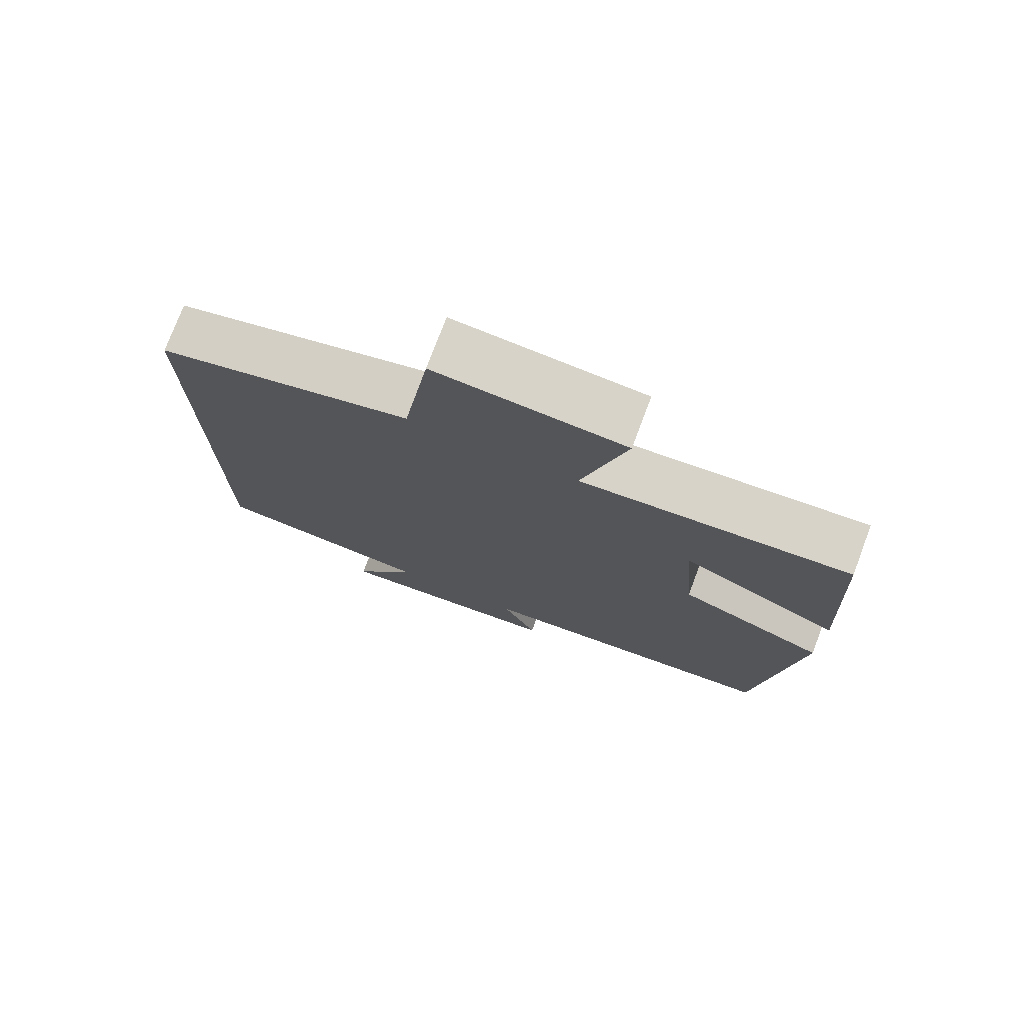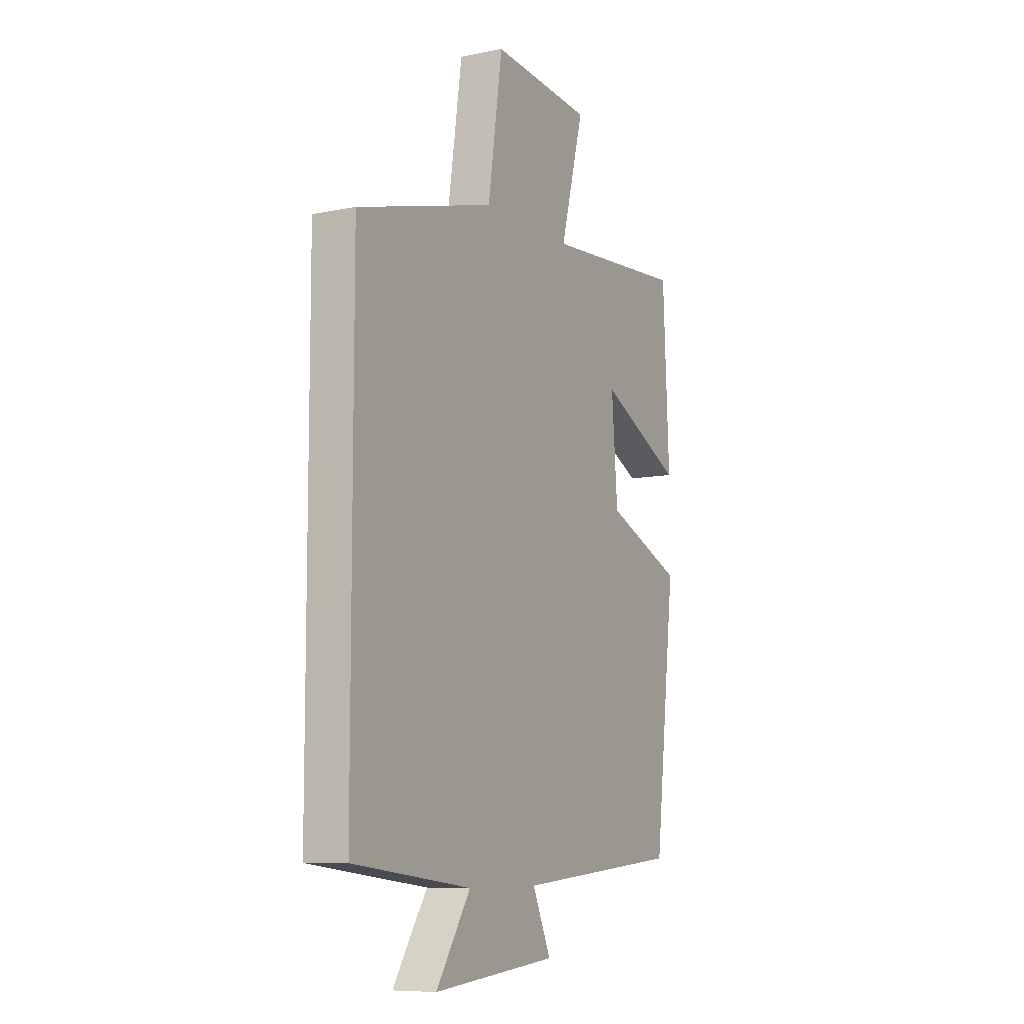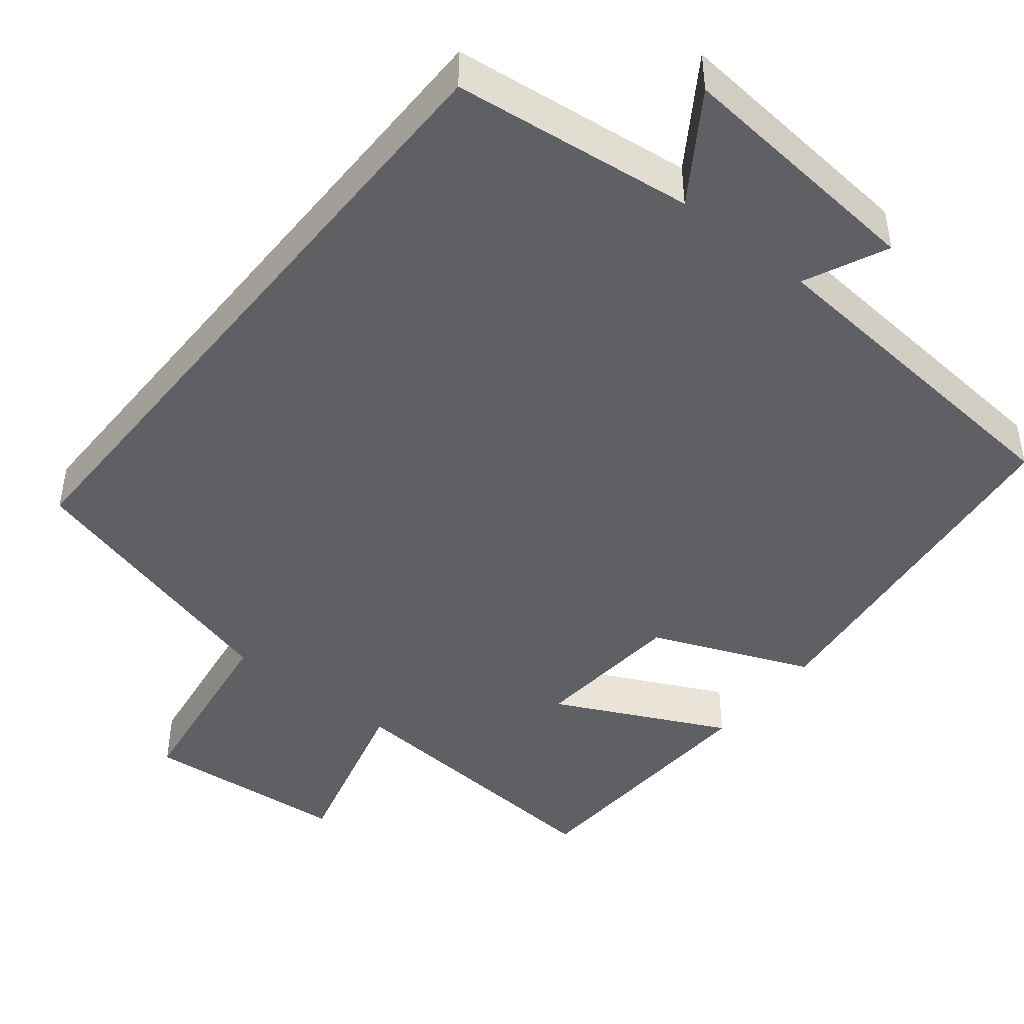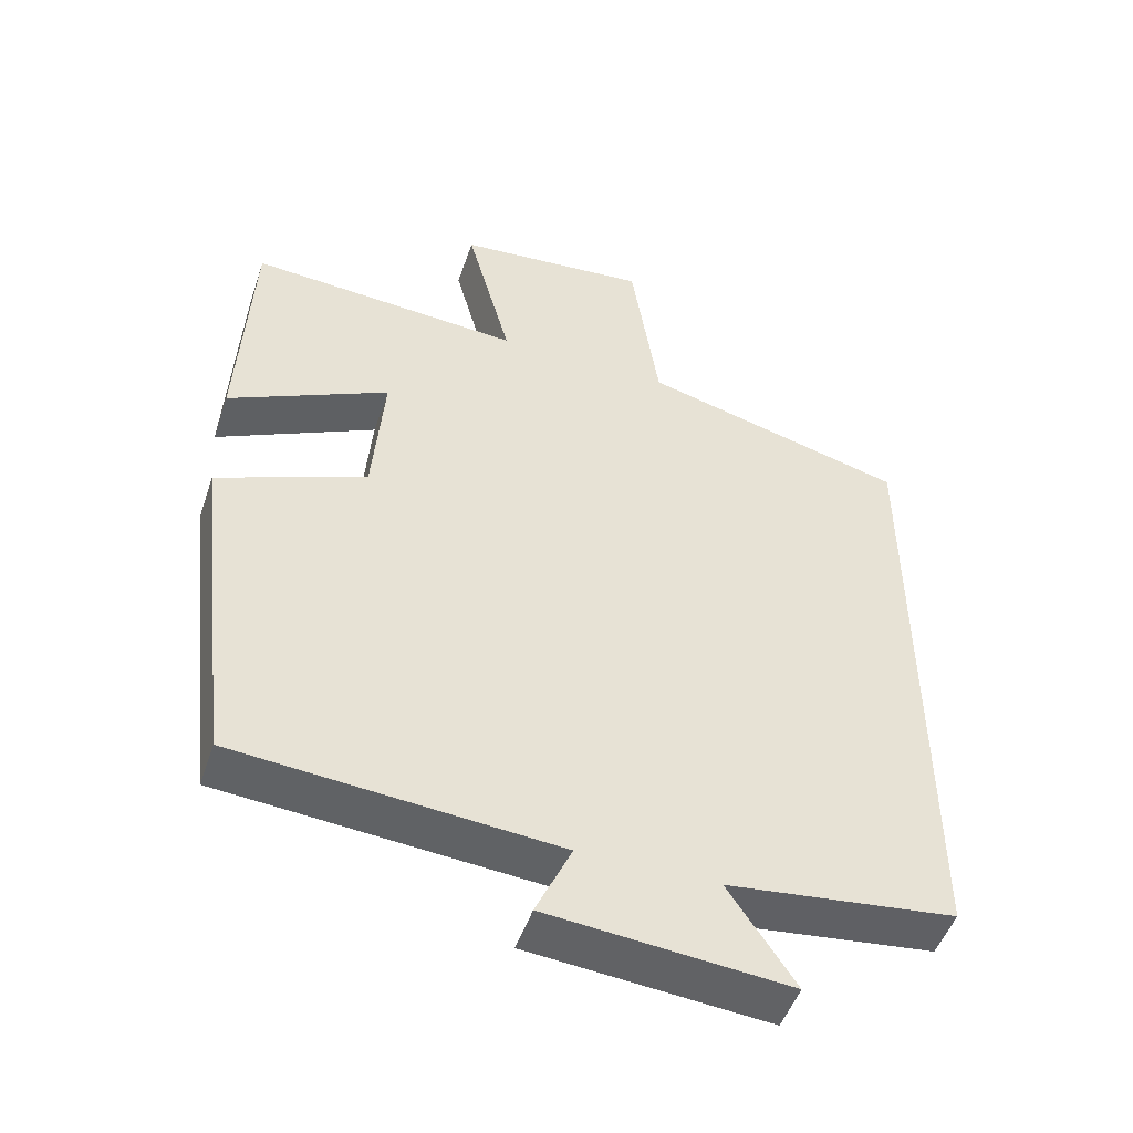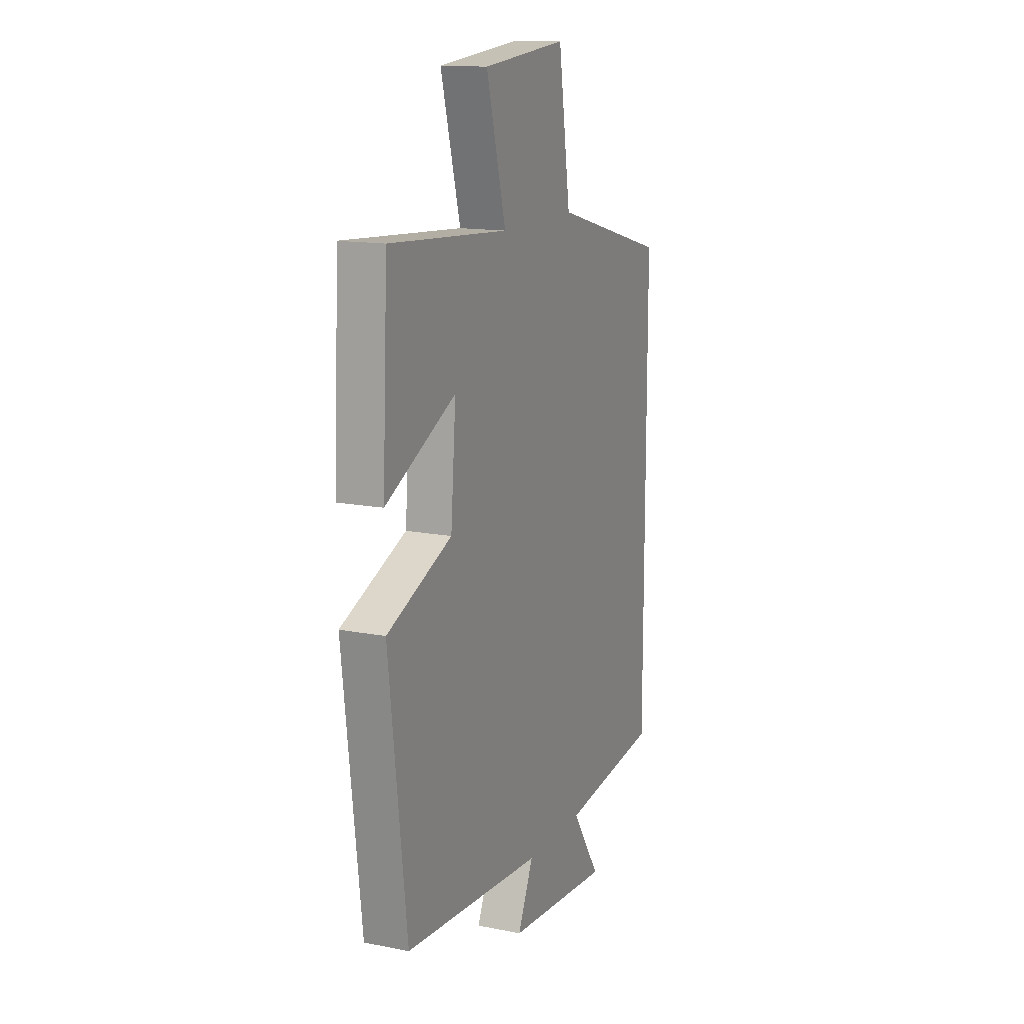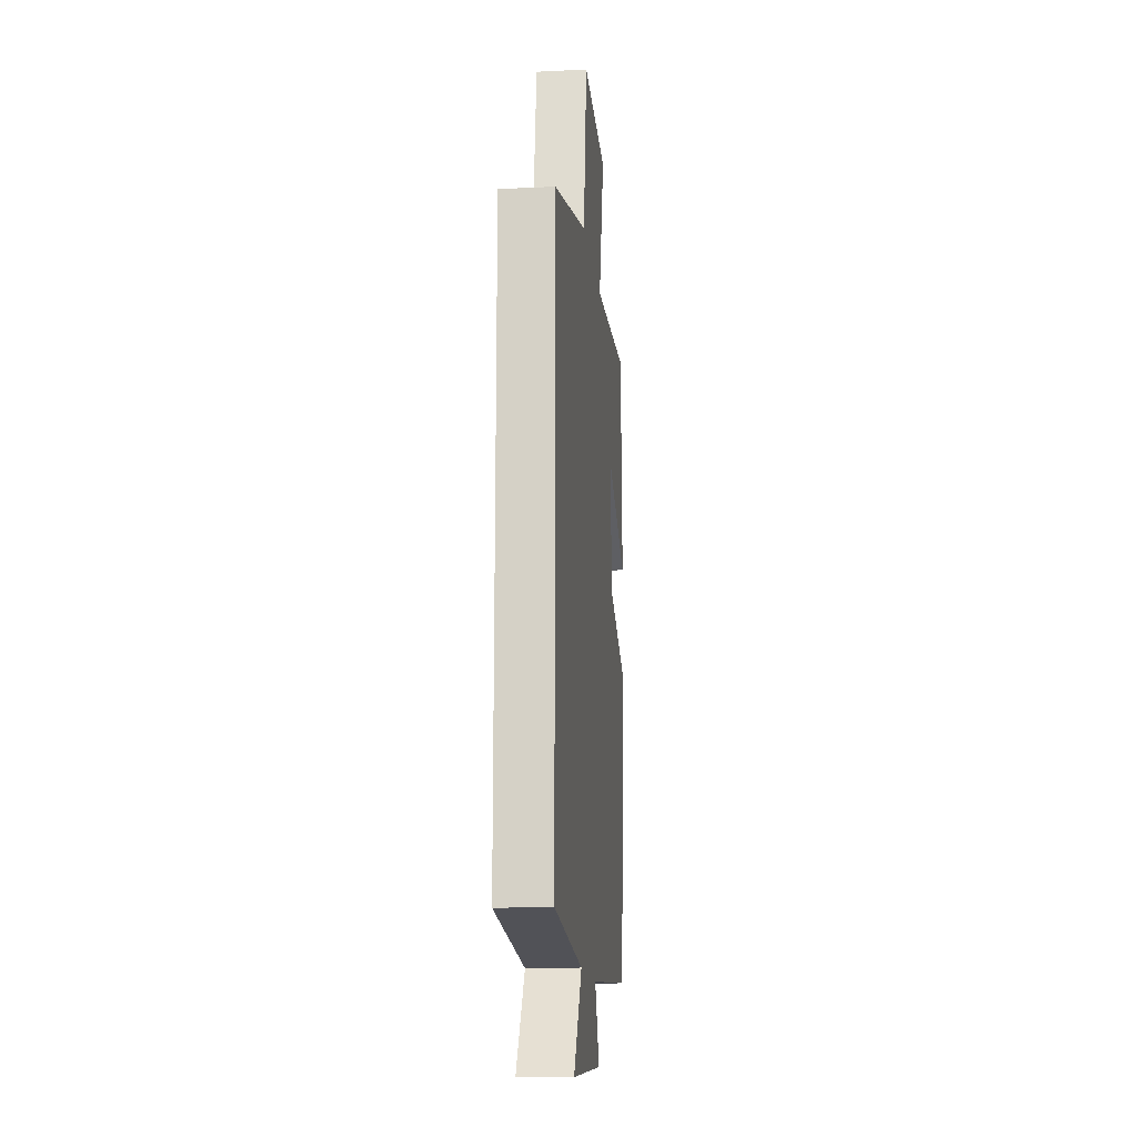
<metadata>
{"format":"obj","ext":"obj","renderer":"f3d","projection":"perspective","resolution":1024,"background":"white","views":[{"elev":75.7,"azim":-159.4,"up":"+Z"},{"elev":-8.6,"azim":118.6,"up":"+Z"},{"elev":-45.1,"azim":141.1,"up":"+Y"},{"elev":-49.5,"azim":-18.5,"up":"+Z"},{"elev":14.5,"azim":-66.7,"up":"+Z"},{"elev":-14.8,"azim":95.8,"up":"+Z"}]}
</metadata>
<code>
v 0.5 0.07 -0.463
v 0.187 0.07 -0.5
v 0.278 0.07 -0.637
v -0.052 0.07 -0.607
v -0.003 0.07 -0.5
v -0.444 0.07 -0.463
v -0.5 0.07 0.013
v -0.294 0.07 0.098
v -0.278 0.07 0.296
v -0.5 0.07 0.187
v -0.483 0.07 0.527
v -0.106 0.07 0.5
v -0.168 0.07 0.731
v 0.098 0.07 0.755
v 0.136 0.07 0.5
v 0.5 0.07 0.402
v 0.5 0 -0.463
v 0.187 0 -0.5
v 0.278 0 -0.637
v -0.052 0 -0.607
v -0.003 0 -0.5
v -0.444 0 -0.463
v -0.5 0 0.013
v -0.294 0 0.098
v -0.278 0 0.296
v -0.5 0 0.187
v -0.483 0 0.527
v -0.106 0 0.5
v -0.168 0 0.731
v 0.098 0 0.755
v 0.136 0 0.5
v 0.5 0 0.402
f 15 16 1 2
f 14 15 2
f 13 14 2
f 12 13 2
f 9 10 11 12
f 8 9 12 2
f 7 8 2
f 6 7 2
f 5 6 2
f 2 3 4 5
f 18 17 32 31
f 18 31 30
f 18 30 29
f 18 29 28
f 28 27 26 25
f 18 28 25 24
f 18 24 23
f 18 23 22
f 18 22 21
f 21 20 19 18
f 1 17 18 2
f 2 18 19 3
f 3 19 20 4
f 4 20 21 5
f 5 21 22 6
f 6 22 23 7
f 7 23 24 8
f 8 24 25 9
f 9 25 26 10
f 10 26 27 11
f 11 27 28 12
f 12 28 29 13
f 13 29 30 14
f 14 30 31 15
f 15 31 32 16
f 16 32 17 1

</code>
